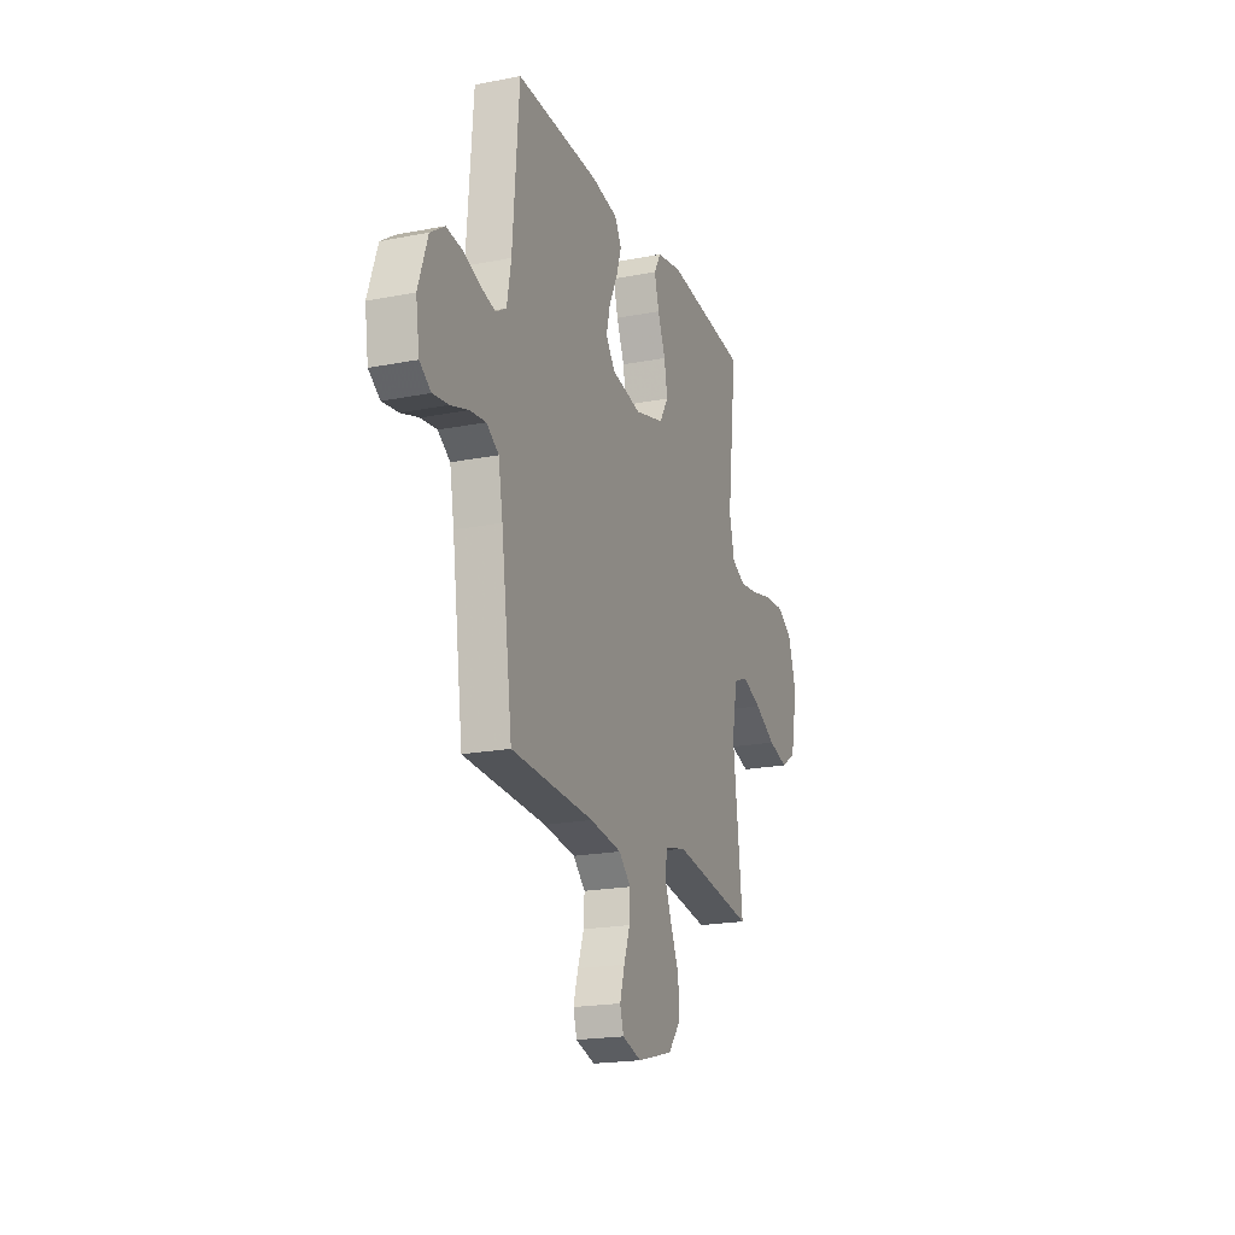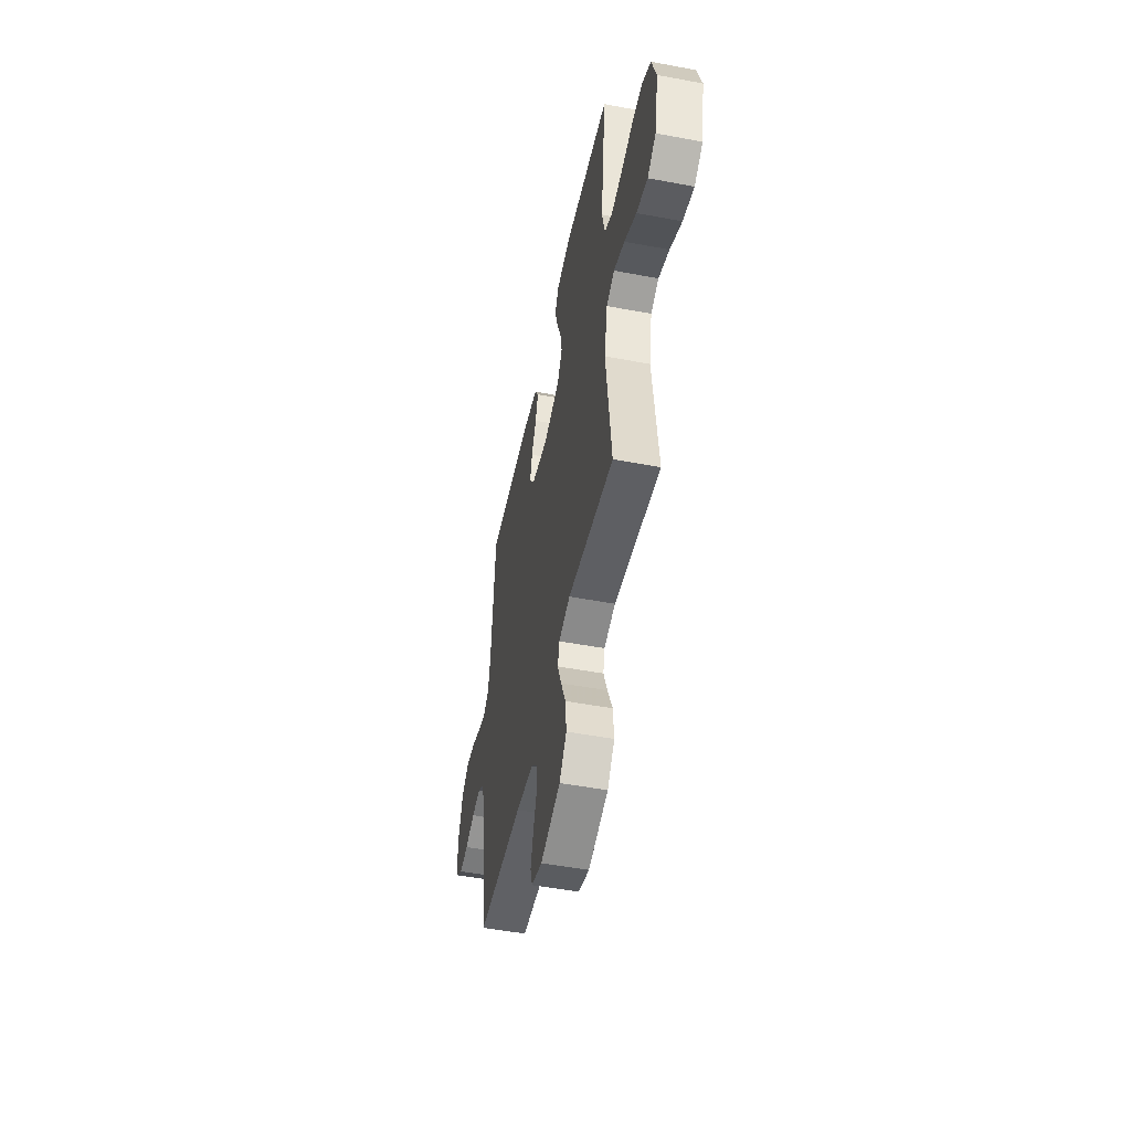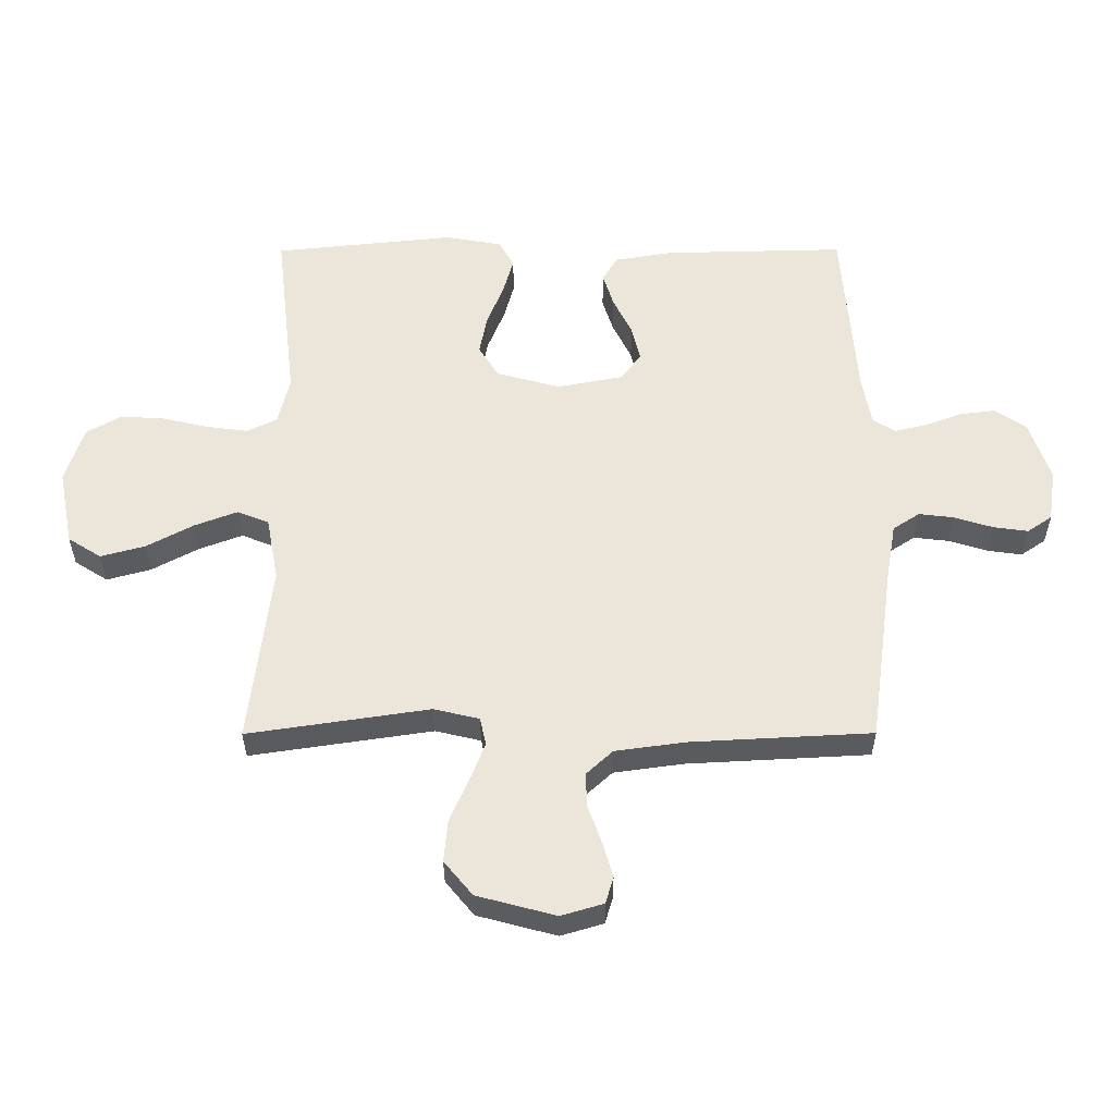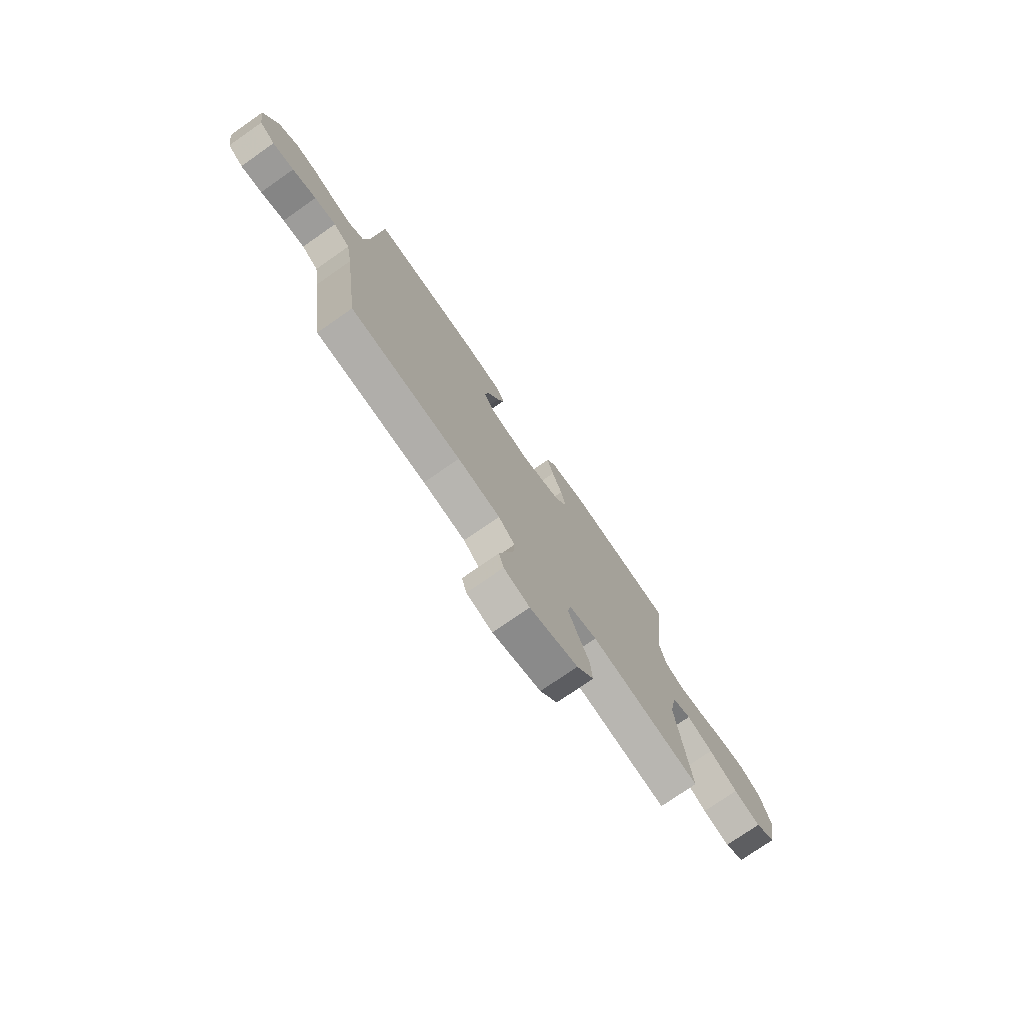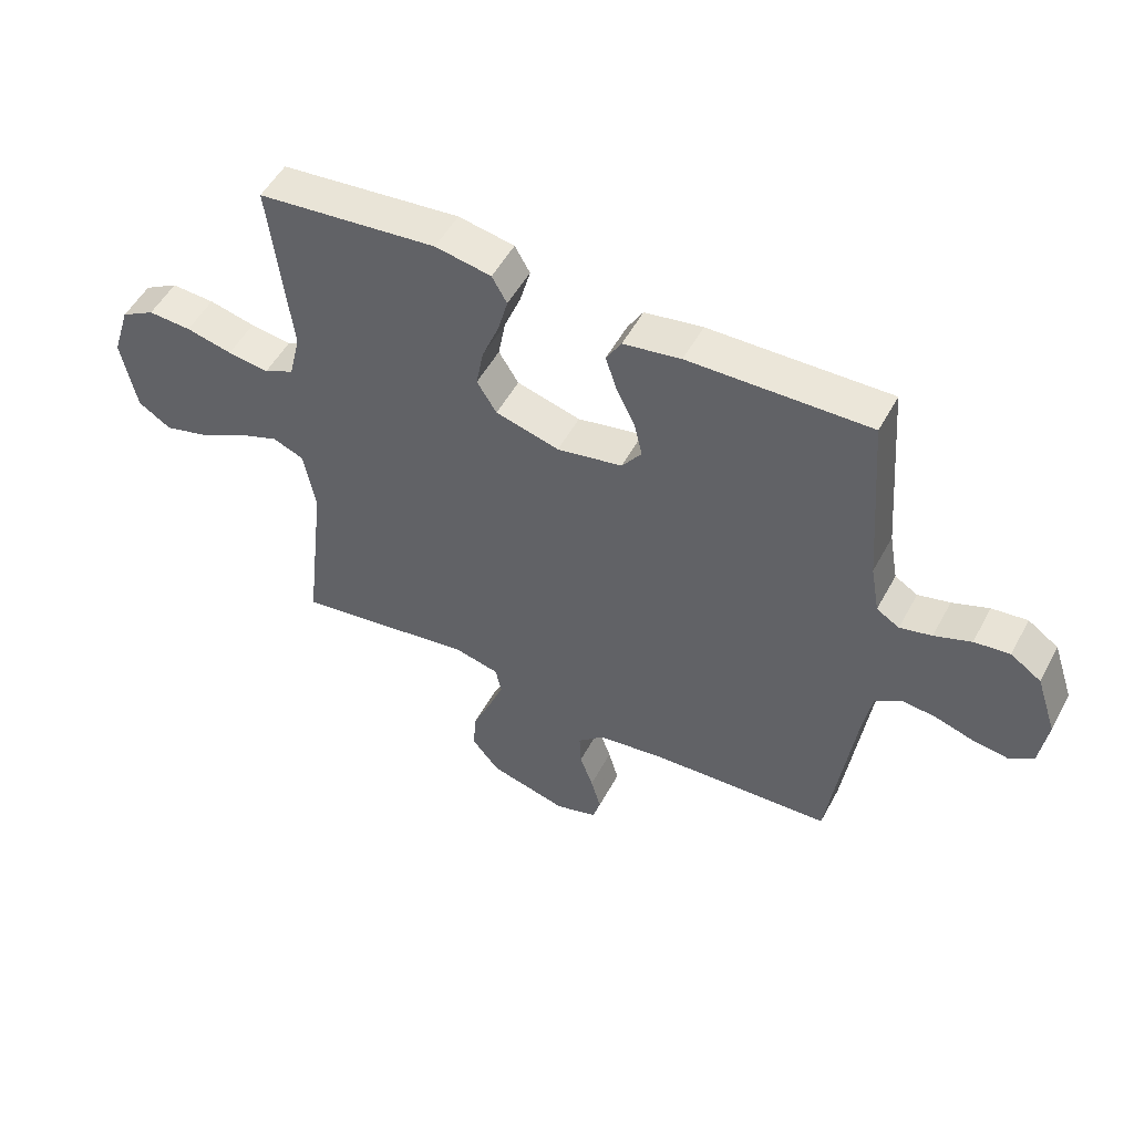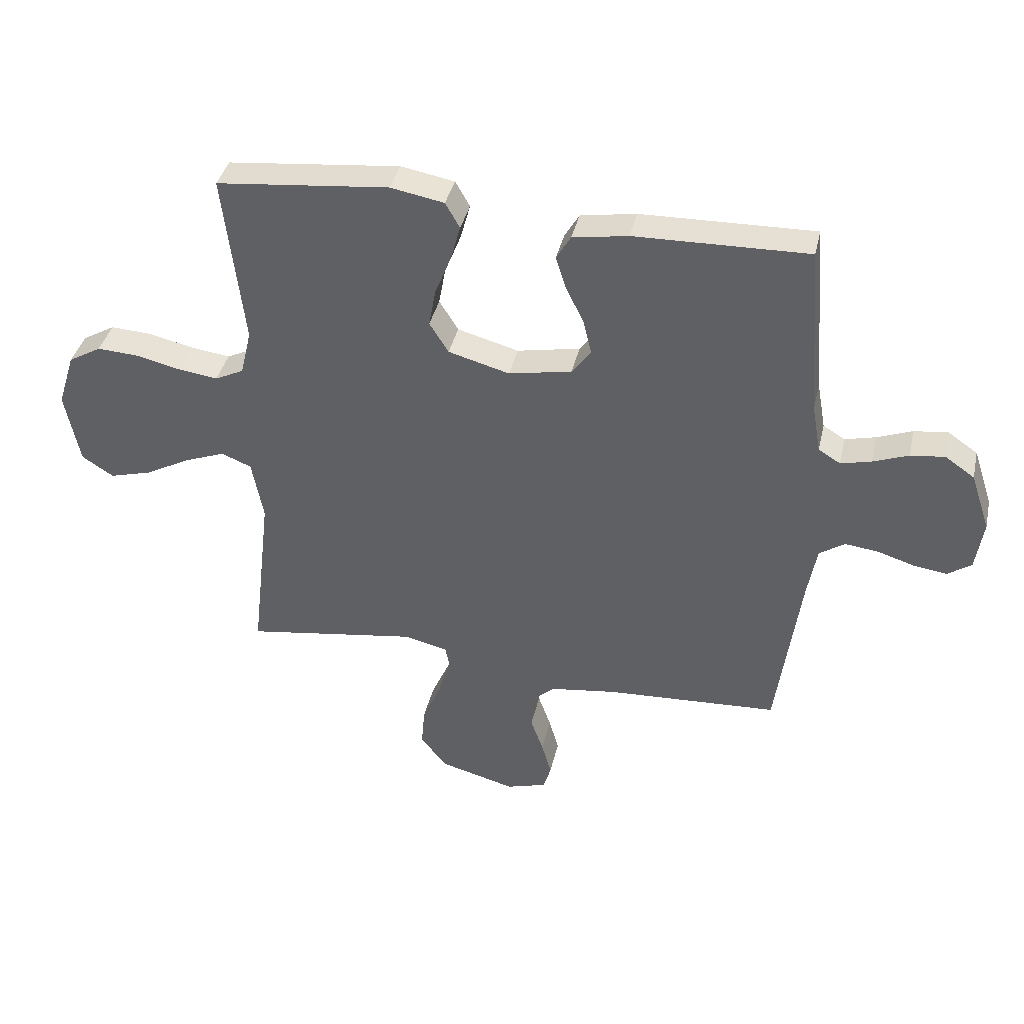
<metadata>
{"format":"obj","ext":"obj","renderer":"f3d","projection":"perspective","resolution":1024,"background":"white","views":[{"elev":-20.0,"azim":-70.1,"up":"+Z"},{"elev":-50.1,"azim":78.3,"up":"+Z"},{"elev":-33.8,"azim":-179.8,"up":"+Z"},{"elev":-75.6,"azim":-55.1,"up":"+Z"},{"elev":51.9,"azim":-152.3,"up":"+Z"},{"elev":38.8,"azim":-167.3,"up":"+Z"}]}
</metadata>
<code>
v 0.5 0.07 0.5
v 0.465 0.07 0.2
v 0.484 0.07 0.12
v 0.534 0.07 0.096
v 0.603 0.07 0.105
v 0.68 0.07 0.123
v 0.752 0.07 0.127
v 0.809 0.07 0.094
v 0.839 0.07 0
v 0.814 0.07 -0.127
v 0.759 0.07 -0.162
v 0.686 0.07 -0.142
v 0.608 0.07 -0.1
v 0.537 0.07 -0.073
v 0.485 0.07 -0.094
v 0.465 0.07 -0.2
v 0.5 0.07 -0.5
v 0.2 0.07 -0.455
v 0.125 0.07 -0.473
v 0.115 0.07 -0.519
v 0.14 0.07 -0.583
v 0.171 0.07 -0.654
v 0.177 0.07 -0.724
v 0.13 0.07 -0.781
v 0 0.07 -0.816
v -0.07 0.07 -0.795
v -0.083 0.07 -0.751
v -0.066 0.07 -0.692
v -0.044 0.07 -0.63
v -0.041 0.07 -0.573
v -0.085 0.07 -0.532
v -0.2 0.07 -0.516
v -0.5 0.07 -0.5
v -0.541 0.07 -0.2
v -0.557 0.07 -0.109
v -0.601 0.07 -0.08
v -0.659 0.07 -0.087
v -0.723 0.07 -0.107
v -0.78 0.07 -0.115
v -0.821 0.07 -0.087
v -0.834 0.07 0
v -0.8 0.07 0.101
v -0.749 0.07 0.136
v -0.69 0.07 0.129
v -0.629 0.07 0.106
v -0.576 0.07 0.093
v -0.538 0.07 0.116
v -0.523 0.07 0.2
v -0.5 0.07 0.5
v -0.2 0.07 0.493
v -0.104 0.07 0.477
v -0.079 0.07 0.435
v -0.097 0.07 0.378
v -0.128 0.07 0.315
v -0.142 0.07 0.256
v -0.109 0.07 0.211
v 0 0.07 0.19
v 0.106 0.07 0.219
v 0.139 0.07 0.272
v 0.127 0.07 0.338
v 0.099 0.07 0.408
v 0.082 0.07 0.47
v 0.107 0.07 0.514
v 0.2 0.07 0.531
v 0.5 0 0.5
v 0.465 0 0.2
v 0.484 0 0.12
v 0.534 0 0.096
v 0.603 0 0.105
v 0.68 0 0.123
v 0.752 0 0.127
v 0.809 0 0.094
v 0.839 0 0
v 0.814 0 -0.127
v 0.759 0 -0.162
v 0.686 0 -0.142
v 0.608 0 -0.1
v 0.537 0 -0.073
v 0.485 0 -0.094
v 0.465 0 -0.2
v 0.5 0 -0.5
v 0.2 0 -0.455
v 0.125 0 -0.473
v 0.115 0 -0.519
v 0.14 0 -0.583
v 0.171 0 -0.654
v 0.177 0 -0.724
v 0.13 0 -0.781
v 0 0 -0.816
v -0.07 0 -0.795
v -0.083 0 -0.751
v -0.066 0 -0.692
v -0.044 0 -0.63
v -0.041 0 -0.573
v -0.085 0 -0.532
v -0.2 0 -0.516
v -0.5 0 -0.5
v -0.541 0 -0.2
v -0.557 0 -0.109
v -0.601 0 -0.08
v -0.659 0 -0.087
v -0.723 0 -0.107
v -0.78 0 -0.115
v -0.821 0 -0.087
v -0.834 0 0
v -0.8 0 0.101
v -0.749 0 0.136
v -0.69 0 0.129
v -0.629 0 0.106
v -0.576 0 0.093
v -0.538 0 0.116
v -0.523 0 0.2
v -0.5 0 0.5
v -0.2 0 0.493
v -0.104 0 0.477
v -0.079 0 0.435
v -0.097 0 0.378
v -0.128 0 0.315
v -0.142 0 0.256
v -0.109 0 0.211
v 0 0 0.19
v 0.106 0 0.219
v 0.139 0 0.272
v 0.127 0 0.338
v 0.099 0 0.408
v 0.082 0 0.47
v 0.107 0 0.514
v 0.2 0 0.531
f 63 64 1 2
f 60 61 62 63
f 59 60 63 2
f 58 59 2 3
f 57 58 3 4
f 51 52 53 54
f 51 54 55
f 48 49 50 51
f 47 48 51 55
f 46 47 55 56
f 42 43 44 45
f 42 45 46
f 41 42 46
f 37 38 39 40
f 36 37 40 41
f 32 33 34
f 31 32 34 35
f 26 27 28 29
f 24 25 26 29
f 24 29 30
f 21 22 23 24
f 20 21 24 30
f 19 20 30 31
f 16 17 18
f 15 16 18 19
f 10 11 12 13
f 10 13 14
f 9 10 14
f 8 9 14
f 5 6 7 8
f 4 5 8 14
f 57 4 14 15
f 36 41 46 56
f 35 36 56 57
f 31 35 57
f 15 19 31 57
f 66 65 128 127
f 127 126 125 124
f 66 127 124 123
f 67 66 123 122
f 68 67 122 121
f 118 117 116 115
f 119 118 115
f 115 114 113 112
f 119 115 112 111
f 120 119 111 110
f 109 108 107 106
f 110 109 106
f 110 106 105
f 104 103 102 101
f 105 104 101 100
f 98 97 96
f 99 98 96 95
f 93 92 91 90
f 93 90 89 88
f 94 93 88
f 88 87 86 85
f 94 88 85 84
f 95 94 84 83
f 82 81 80
f 83 82 80 79
f 77 76 75 74
f 78 77 74
f 78 74 73
f 78 73 72
f 72 71 70 69
f 78 72 69 68
f 79 78 68 121
f 120 110 105 100
f 121 120 100 99
f 121 99 95
f 121 95 83 79
f 1 65 66 2
f 2 66 67 3
f 3 67 68 4
f 4 68 69 5
f 5 69 70 6
f 6 70 71 7
f 7 71 72 8
f 8 72 73 9
f 9 73 74 10
f 10 74 75 11
f 11 75 76 12
f 12 76 77 13
f 13 77 78 14
f 14 78 79 15
f 15 79 80 16
f 16 80 81 17
f 17 81 82 18
f 18 82 83 19
f 19 83 84 20
f 20 84 85 21
f 21 85 86 22
f 22 86 87 23
f 23 87 88 24
f 24 88 89 25
f 25 89 90 26
f 26 90 91 27
f 27 91 92 28
f 28 92 93 29
f 29 93 94 30
f 30 94 95 31
f 31 95 96 32
f 32 96 97 33
f 33 97 98 34
f 34 98 99 35
f 35 99 100 36
f 36 100 101 37
f 37 101 102 38
f 38 102 103 39
f 39 103 104 40
f 40 104 105 41
f 41 105 106 42
f 42 106 107 43
f 43 107 108 44
f 44 108 109 45
f 45 109 110 46
f 46 110 111 47
f 47 111 112 48
f 48 112 113 49
f 49 113 114 50
f 50 114 115 51
f 51 115 116 52
f 52 116 117 53
f 53 117 118 54
f 54 118 119 55
f 55 119 120 56
f 56 120 121 57
f 57 121 122 58
f 58 122 123 59
f 59 123 124 60
f 60 124 125 61
f 61 125 126 62
f 62 126 127 63
f 63 127 128 64
f 64 128 65 1

</code>
